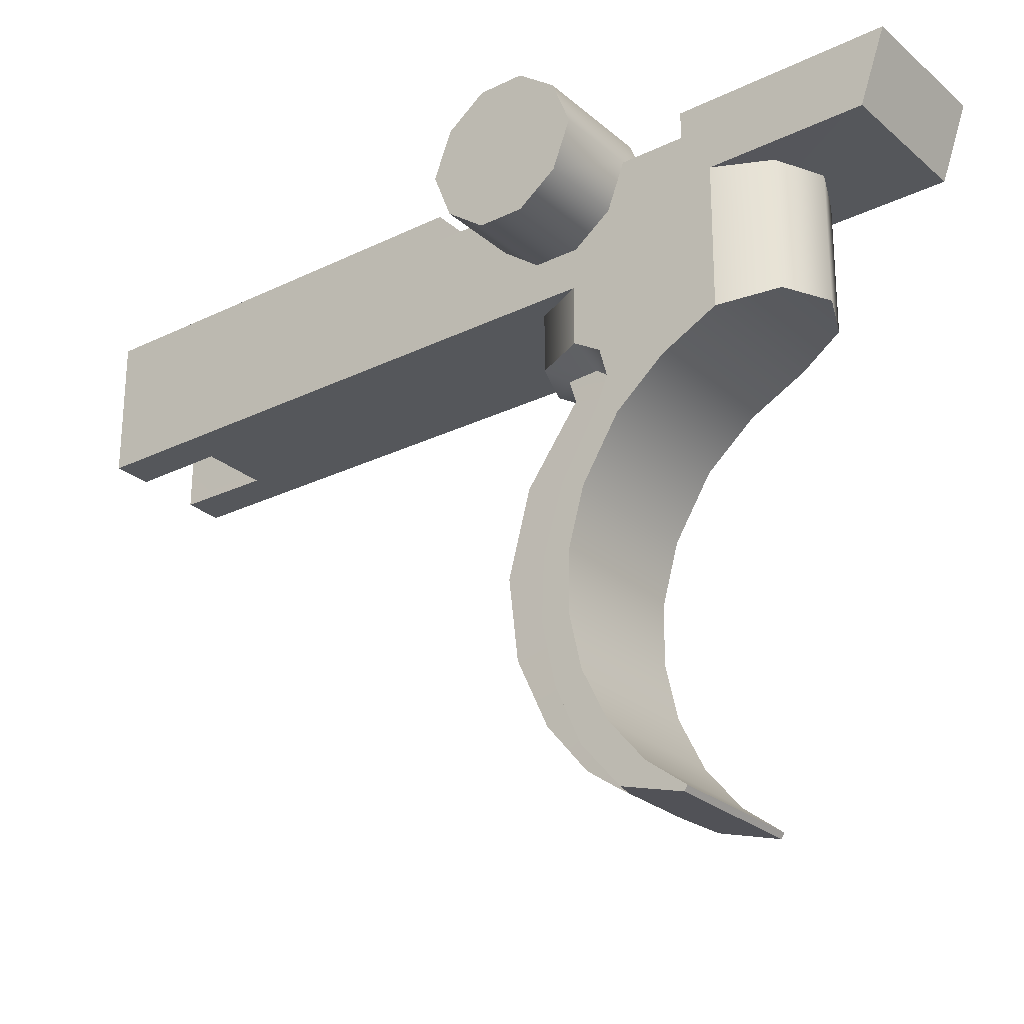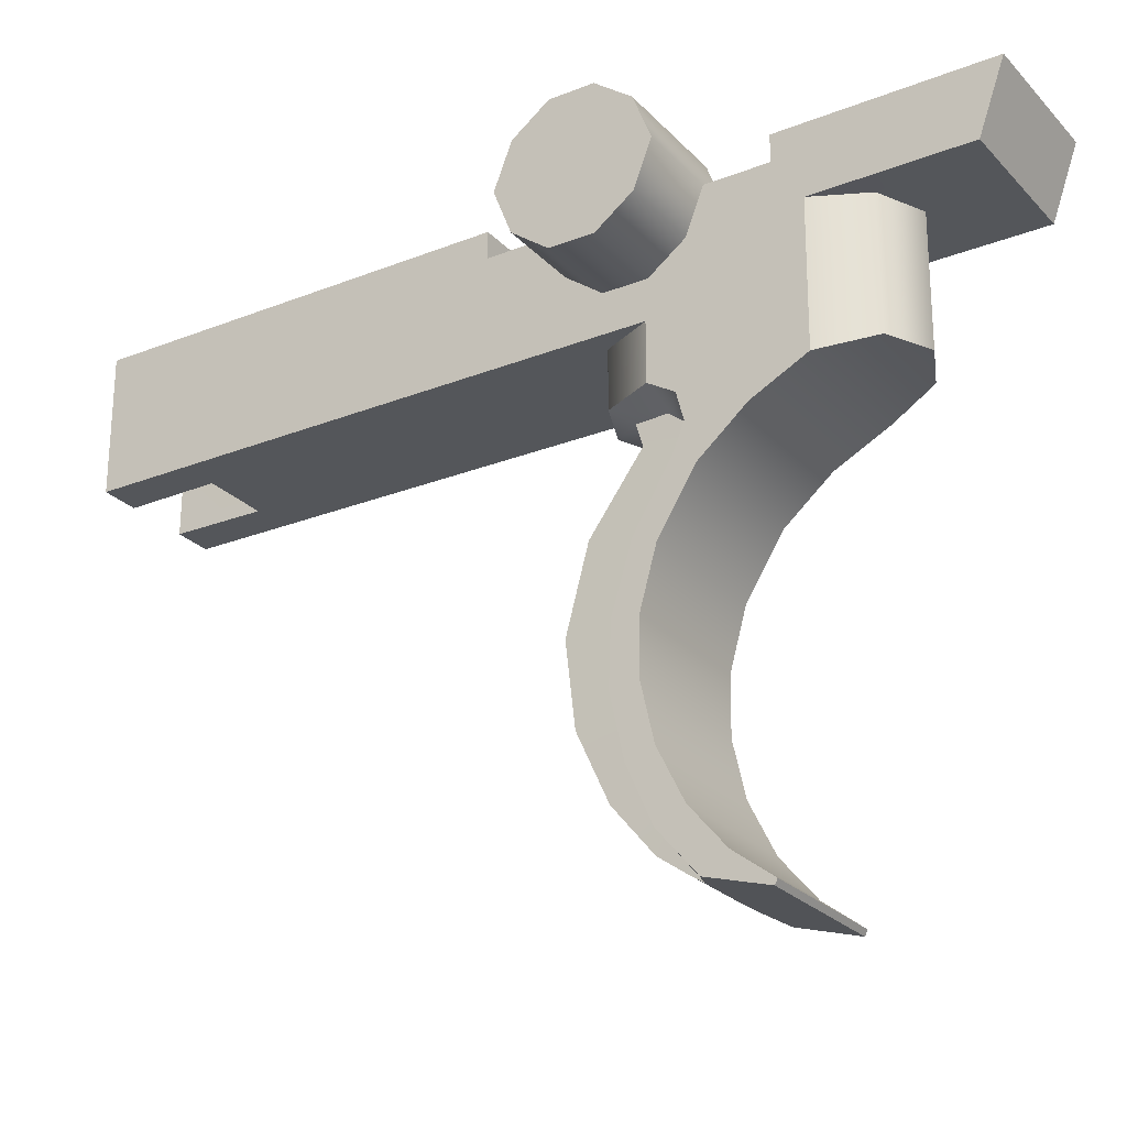
<metadata>
{"format":"obj","ext":"obj","renderer":"f3d","projection":"perspective","resolution":1024,"background":"white","views":[{"elev":-26.5,"azim":-52.6,"up":"+Z"},{"elev":-25.3,"azim":-57.6,"up":"+Z"}]}
</metadata>
<code>
g trigger_LOD0
v 0.002609 -0.012 -0.002598
v 0.002579 -0.01199 -0.009678
v 5.07e-07 -0.01313 -0.009607
v 5.07e-07 -0.01316 -0.002598
v 0.003937 -0.00918 -0.002597
v 0.003937 -0.009148 -0.01029
v 0.003937 -0.0002341 -0.01679
v 0.002005 0.0002769 -0.01645
v 0.002007 0.001399 -0.02019
v 0.003937 0.0008759 -0.02037
v 0.002006 -0.001652 -0.0132
v 0.003937 -0.002268 -0.01342
v 0.003937 -0.002931 -0.01188
v 0.002006 -0.002247 -0.01216
v 0.003937 0.001007 -0.02367
v 0.002004 0.001512 -0.02364
v 0.003937 0.000272 -0.02705
v 0.002006 0.0006989 -0.0272
v 0.003937 -0.001112 -0.0302
v 0.002004 -0.000723 -0.03027
v 0.003937 -0.00321 -0.03267
v 0.002014 -0.002394 -0.03229
v 0.003937 -0.002521 -0.01034
v 0.002004 -0.001907 -0.01077
v 0.002004 -0.001012 -0.01008
v 0.003937 -0.001052 -0.009451
v 0.002667 0.00169 -0.00945
v 0.001998 0.0006649 -0.01016
v 5.132e-07 0.002794 -0.00944
v -0.001997 0.0006649 -0.01016
v -0.002666 0.00169 -0.00945
v 0.001999 -0.001585 -0.03175
v 0.002014 -0.002394 -0.03229
v 0.002004 -0.000723 -0.03027
v 0.001994 -4.905e-05 -0.03067
v 0.002006 0.0006989 -0.0272
v 0.001994 0.002177 -0.02797
v 0.002004 0.001512 -0.02364
v 0.001994 0.003898 -0.02422
v 0.002007 0.001399 -0.02019
v 0.001992 0.004412 -0.0198
v 0.002005 0.0002769 -0.01645
v 0.001992 0.003173 -0.01529
v 0.002006 -0.001652 -0.0132
v 0.001989 0.000297 -0.01136
v 0.002006 -0.002247 -0.01216
v 0.002004 -0.001907 -0.01077
v 0.002004 -0.001012 -0.01008
v 0.001998 0.0006649 -0.01016
v 0.003937 -0.006553 -0.03366
v 0.003937 -0.006716 -0.03338
v 0.003937 -0.004566 -0.03175
v 0.003937 -0.00321 -0.03267
v 0.003937 -0.002624 -0.02944
v 0.003937 -0.001112 -0.0302
v 0.003937 -0.001212 -0.02659
v 0.003937 0.000272 -0.02705
v 0.003937 -0.0005201 -0.02355
v 0.003937 0.001007 -0.02367
v 0.003937 -0.0005691 -0.02042
v 0.003937 0.0008759 -0.02037
v 0.003937 -0.001449 -0.01731
v 0.003937 -0.0002341 -0.01679
v 0.003937 -0.003481 -0.01405
v 0.003937 -0.002268 -0.01342
v 0.003937 -0.006107 -0.01183
v 0.003937 -0.002931 -0.01188
v 0.003937 -0.009148 -0.01029
v 0.003937 -0.002521 -0.01034
v 0.002579 -0.01199 -0.009678
v -0.002577 -0.01199 -0.009678
v 5.07e-07 -0.01313 -0.009607
v -0.003936 -0.009148 -0.01029
v 0.003937 -0.009148 -0.01029
v -0.003936 -0.006107 -0.01183
v 0.003937 -0.006107 -0.01183
v -0.003936 -0.003481 -0.01405
v 0.003937 -0.003481 -0.01405
v 0.003937 -0.001449 -0.01731
v -0.003936 -0.001449 -0.01731
v -0.003936 -0.0005691 -0.02042
v 0.003937 -0.0005691 -0.02042
v 0.003937 -0.0005201 -0.02355
v -0.003936 -0.0005201 -0.02355
v -0.003936 -0.001212 -0.02659
v 0.003937 -0.001212 -0.02659
v -0.003936 -0.002624 -0.02944
v 0.003937 -0.002624 -0.02944
v 0.003937 -0.004566 -0.03175
v -0.003936 -0.004566 -0.03175
v -0.003936 -0.006716 -0.03338
v 0.003937 -0.006716 -0.03338
v 0.002667 0.00169 -0.00945
v 0.003937 -0.001052 -0.009451
v 0.003937 -0.001055 -0.006314
v 0.002667 0.00169 -0.006314
v 5.132e-07 0.002794 -0.006314
v 5.132e-07 0.002794 -0.00944
v 0.001994 0.003898 -0.02422
v 0.001992 0.004412 -0.0198
v -0.00199 0.004412 -0.0198
v -0.001993 0.003898 -0.02422
v -0.001991 0.003173 -0.01529
v 0.001992 0.003173 -0.01529
v 0.001989 0.000297 -0.01136
v -0.001988 0.000297 -0.01136
v 0.001998 0.0006649 -0.01016
v -0.001997 0.0006649 -0.01016
v 0.001994 0.002177 -0.02797
v -0.001993 0.002177 -0.02797
v -0.001993 -4.905e-05 -0.03067
v 0.001994 -4.905e-05 -0.03067
v -0.001998 -0.001585 -0.03175
v 0.001999 -0.001585 -0.03175
v -0.002013 -0.002394 -0.03229
v 0.002014 -0.002394 -0.03229
v 0.003937 -0.00321 -0.03267
v -0.003936 -0.00321 -0.03267
v -0.003936 -0.006553 -0.03366
v 0.003937 -0.006553 -0.03366
v 0.003937 0.03047 -0.006314
v 0.003937 0.03047 0.001245
v 0.001849 0.03047 0.001245
v 0.001793 0.03047 -0.006314
v 0.003937 -0.00918 -0.002597
v 0.003937 -0.01754 -0.002615
v 0.003937 -0.01893 0.001232
v 0.003937 -0.00761 -0.0002171
v 0.003937 -0.00761 0.001232
v 0.003937 -0.001055 -0.006314
v 0.003937 -0.009148 -0.01029
v 0.003937 -0.001052 -0.009451
v 0.003937 -0.002521 -0.01034
v 0.003937 -0.001211 -0.004149
v 0.003937 -0.003206 -0.002663
v 0.003937 -0.004157 -0.0002111
v 0.003937 0.00118 -0.004149
v 0.003937 0.003175 -0.002663
v 0.003937 0.007508 -0.0002171
v 0.003937 0.03047 -0.006314
v 0.003937 0.03047 0.001245
v 0.003937 0.007508 0.001246
v 0.003937 0.004126 -0.0002111
v 0.003937 -0.004157 -0.0002111
v 0.003937 -0.00761 -0.0002171
v 0.001856 -0.00761 -0.0002171
v 0.001856 -0.004157 -0.0002171
v 0.003937 0.007508 -0.0002171
v 0.001856 0.007508 -0.0002171
v 0.001856 0.007508 0.001246
v 0.003937 0.007508 0.001246
v 0.001856 0.007508 0.001246
v 0.001849 0.03047 0.001245
v 0.003937 0.03047 0.001245
v 0.003937 0.007508 0.001246
v 0.003937 -0.00761 -0.0002171
v 0.003937 -0.00761 0.001232
v 0.001856 -0.00761 0.001232
v 0.001856 -0.00761 -0.0002171
v -0.003936 -0.01893 0.001232
v 0.003937 -0.01893 0.001232
v 0.003937 -0.01754 -0.002615
v -0.003936 -0.01754 -0.002615
v 0.003937 -0.00761 0.001232
v 0.001856 -0.01146 0.001232
v 0.001856 -0.00761 0.001232
v 0.003937 -0.01893 0.001232
v -0.003936 -0.01893 0.001232
v -0.001855 -0.01146 0.001232
v -0.003936 -0.00761 0.001232
v -0.001855 -0.00761 0.001232
v 0.001856 0.000928 -0.004854
v 0.001856 -0.004157 -0.0002171
v 0.001856 -0.00761 -0.0002171
v 0.001856 -0.00597 -0.003309
v 0.001856 0.004126 -0.0002171
v 0.001856 0.007508 -0.0002171
v 0.001856 -0.01146 0.001232
v 0.001856 -0.00761 0.001232
v 0.001856 0.02535 -0.004854
v 0.001849 0.03047 0.001245
v 0.001793 0.03047 -0.006314
v 0.001856 0.02535 -0.006316
v 0.001856 0.007508 0.001246
v 0.001856 -0.003206 0.002241
v 0.001856 0.00118 0.003727
v 0.001856 -0.001211 0.003727
v 0.001856 0.003175 0.002241
v 0.002609 -0.012 -0.002598
v 0.003937 -0.01754 -0.002615
v 0.003937 -0.00918 -0.002597
v 5.07e-07 -0.01316 -0.002598
v -0.003936 -0.01754 -0.002615
v -0.002608 -0.012 -0.002598
v -0.003936 -0.00918 -0.002597
v 0.001856 -0.00597 -0.003309
v 0.001856 -0.01146 0.001232
v -0.001855 -0.01146 0.001232
v -0.001855 -0.00597 -0.003309
v 0.001856 0.02535 -0.004854
v 0.001856 0.000928 -0.004854
v -0.001855 0.000928 -0.004854
v -0.001855 0.02535 -0.004854
v 0.001856 -0.00597 -0.003309
v -0.001855 -0.00597 -0.003309
v 0.002667 0.00169 -0.006314
v 0.003937 -0.001055 -0.006314
v 0.003937 0.03047 -0.006314
v 0.001856 0.02535 -0.006316
v 5.132e-07 0.002794 -0.006314
v 0.001793 0.03047 -0.006314
v 5.22e-07 0.02535 -0.006316
v 0.003937 0.007508 -0.0002171
v 0.003937 0.004126 -0.0002111
v 0.001856 0.004126 -0.0002171
v 0.001856 0.007508 -0.0002171
v 0.008476 -0.004157 -0.0002111
v 0.008476 -0.001211 0.003727
v 0.008476 0.003175 0.002241
v 0.008476 0.004126 -0.0002111
v 0.008476 0.00118 0.003727
v 0.008476 -0.003206 0.002241
v 0.008476 -0.003206 -0.002663
v 0.008476 0.00118 -0.004149
v 0.008476 -0.001211 -0.004149
v 0.008476 0.003175 -0.002663
v 0.001856 -0.003206 0.002241
v 0.001856 -0.001211 0.003727
v 0.008476 -0.001211 0.003727
v 0.008476 -0.003206 0.002241
v 0.001856 0.00118 0.003727
v 0.008476 0.00118 0.003727
v 0.008476 0.003175 0.002241
v 0.001856 0.003175 0.002241
v 0.003937 0.004126 -0.0002111
v 0.008476 0.004126 -0.0002111
v 0.001856 0.004126 -0.0002171
v 0.003937 -0.004157 -0.0002111
v 0.001856 -0.004157 -0.0002171
v 0.008476 -0.004157 -0.0002111
v 0.008476 -0.003206 -0.002663
v 0.003937 -0.003206 -0.002663
v 0.008476 -0.001211 -0.004149
v 0.003937 -0.001211 -0.004149
v 0.008476 0.00118 -0.004149
v 0.003937 0.00118 -0.004149
v 0.008476 0.003175 -0.002663
v 0.003937 0.003175 -0.002663
v 0.008476 0.004126 -0.0002111
v 0.003937 0.004126 -0.0002111
v 0.003937 -0.006553 -0.03366
v -0.003936 -0.006553 -0.03366
v -0.003936 -0.006716 -0.03338
v 0.003937 -0.006716 -0.03338
v -0.002608 -0.012 -0.002598
v 5.07e-07 -0.01316 -0.002598
v 5.07e-07 -0.01313 -0.009607
v -0.002577 -0.01199 -0.009678
v -0.003936 -0.00918 -0.002597
v -0.003936 -0.009148 -0.01029
v -0.003936 -0.0002341 -0.01679
v -0.003936 0.0008759 -0.02037
v -0.002006 0.001399 -0.02019
v -0.002004 0.0002769 -0.01645
v -0.002005 -0.001652 -0.0132
v -0.003936 -0.002268 -0.01342
v -0.003936 -0.002931 -0.01188
v -0.002005 -0.002247 -0.01216
v -0.003936 0.001007 -0.02367
v -0.002003 0.001512 -0.02364
v -0.003936 0.000272 -0.02705
v -0.002005 0.0006989 -0.0272
v -0.003936 -0.001112 -0.0302
v -0.002003 -0.000723 -0.03027
v -0.003936 -0.00321 -0.03267
v -0.002013 -0.002394 -0.03229
v -0.003936 -0.002521 -0.01034
v -0.002003 -0.001907 -0.01077
v -0.002003 -0.001012 -0.01008
v -0.003936 -0.001052 -0.009451
v -0.002666 0.00169 -0.00945
v -0.001997 0.0006649 -0.01016
v -0.001998 -0.001585 -0.03175
v -0.001993 -4.905e-05 -0.03067
v -0.002003 -0.000723 -0.03027
v -0.002013 -0.002394 -0.03229
v -0.002005 0.0006989 -0.0272
v -0.001993 0.002177 -0.02797
v -0.002003 0.001512 -0.02364
v -0.001993 0.003898 -0.02422
v -0.002006 0.001399 -0.02019
v -0.00199 0.004412 -0.0198
v -0.002004 0.0002769 -0.01645
v -0.001991 0.003173 -0.01529
v -0.002005 -0.001652 -0.0132
v -0.001988 0.000297 -0.01136
v -0.002005 -0.002247 -0.01216
v -0.002003 -0.001907 -0.01077
v -0.002003 -0.001012 -0.01008
v -0.001997 0.0006649 -0.01016
v -0.003936 -0.006553 -0.03366
v -0.003936 -0.00321 -0.03267
v -0.003936 -0.004566 -0.03175
v -0.003936 -0.006716 -0.03338
v -0.003936 -0.002624 -0.02944
v -0.003936 -0.001112 -0.0302
v -0.003936 -0.001212 -0.02659
v -0.003936 0.000272 -0.02705
v -0.003936 -0.0005201 -0.02355
v -0.003936 0.001007 -0.02367
v -0.003936 -0.0005691 -0.02042
v -0.003936 0.0008759 -0.02037
v -0.003936 -0.001449 -0.01731
v -0.003936 -0.0002341 -0.01679
v -0.003936 -0.003481 -0.01405
v -0.003936 -0.002268 -0.01342
v -0.003936 -0.006107 -0.01183
v -0.003936 -0.002931 -0.01188
v -0.003936 -0.009148 -0.01029
v -0.003936 -0.002521 -0.01034
v -0.003936 -0.001052 -0.009451
v -0.002666 0.00169 -0.00945
v -0.002666 0.00169 -0.006314
v -0.003936 -0.001055 -0.006314
v 5.132e-07 0.002794 -0.006314
v 5.132e-07 0.002794 -0.00944
v -0.003936 0.03047 -0.006314
v -0.001792 0.03047 -0.006314
v -0.001848 0.03047 0.001245
v -0.003936 0.03047 0.001245
v -0.003936 -0.00918 -0.002597
v -0.003936 -0.00761 -0.0002171
v -0.003936 -0.01893 0.001232
v -0.003936 -0.01754 -0.002615
v -0.003936 -0.00761 0.001232
v -0.003936 -0.001055 -0.006314
v -0.003936 -0.009148 -0.01029
v -0.003936 -0.001052 -0.009451
v -0.003936 -0.002521 -0.01034
v -0.003936 -0.001211 -0.004149
v -0.003936 -0.003206 -0.002663
v -0.003936 -0.004157 -0.0002111
v -0.003936 0.00118 -0.004149
v -0.003936 0.003175 -0.002663
v -0.003936 0.007508 -0.0002171
v -0.003936 0.03047 -0.006314
v -0.003936 0.03047 0.001245
v -0.003936 0.007508 0.001246
v -0.003936 0.004126 -0.0002111
v -0.003936 -0.004157 -0.0002111
v -0.001855 -0.004157 -0.0002171
v -0.001855 -0.00761 -0.0002171
v -0.003936 -0.00761 -0.0002171
v -0.003936 0.007508 -0.0002171
v -0.003936 0.007508 0.001246
v -0.001855 0.007508 0.001246
v -0.001855 0.007508 -0.0002171
v -0.001855 0.007508 0.001246
v -0.003936 0.007508 0.001246
v -0.003936 0.03047 0.001245
v -0.001848 0.03047 0.001245
v -0.003936 -0.00761 -0.0002171
v -0.001855 -0.00761 -0.0002171
v -0.001855 -0.00761 0.001232
v -0.003936 -0.00761 0.001232
v -0.001855 -0.00761 -0.0002171
v -0.001855 -0.004157 -0.0002171
v -0.001855 0.000928 -0.004854
v -0.001855 -0.00597 -0.003309
v -0.001855 0.004126 -0.0002171
v -0.001855 0.007508 -0.0002171
v -0.001855 -0.01146 0.001232
v -0.001855 -0.00761 0.001232
v -0.001855 0.02535 -0.004854
v -0.001848 0.03047 0.001245
v -0.001792 0.03047 -0.006314
v -0.001855 0.02535 -0.006316
v -0.001855 0.007508 0.001246
v -0.001855 -0.003206 0.002241
v -0.001855 0.00118 0.003727
v -0.001855 0.003175 0.002241
v -0.001855 -0.001211 0.003727
v 0.001856 0.02535 -0.004854
v -0.001855 0.02535 -0.004854
v 5.22e-07 0.02535 -0.006316
v -0.001855 0.02535 -0.006316
v 0.001856 0.02535 -0.006316
v -0.003936 -0.001055 -0.006314
v -0.002666 0.00169 -0.006314
v -0.003936 0.03047 -0.006314
v -0.001855 0.02535 -0.006316
v -0.001792 0.03047 -0.006314
v 5.132e-07 0.002794 -0.006314
v 5.22e-07 0.02535 -0.006316
v -0.003936 0.007508 -0.0002171
v -0.001855 0.007508 -0.0002171
v -0.001855 0.004126 -0.0002171
v -0.003936 0.004126 -0.0002111
v -0.008475 -0.004157 -0.0002111
v -0.008475 0.003175 0.002241
v -0.008475 -0.001211 0.003727
v -0.008475 -0.003206 0.002241
v -0.008475 0.00118 0.003727
v -0.008475 0.004126 -0.0002111
v -0.008475 -0.003206 -0.002663
v -0.008475 0.00118 -0.004149
v -0.008475 0.003175 -0.002663
v -0.008475 -0.001211 -0.004149
v -0.001855 -0.003206 0.002241
v -0.008475 -0.003206 0.002241
v -0.008475 -0.001211 0.003727
v -0.001855 -0.001211 0.003727
v -0.001855 0.00118 0.003727
v -0.008475 0.00118 0.003727
v -0.008475 0.003175 0.002241
v -0.001855 0.003175 0.002241
v -0.003936 0.004126 -0.0002111
v -0.008475 0.004126 -0.0002111
v -0.001855 0.004126 -0.0002171
v -0.003936 -0.004157 -0.0002111
v -0.001855 -0.004157 -0.0002171
v -0.008475 -0.004157 -0.0002111
v -0.008475 -0.003206 -0.002663
v -0.003936 -0.003206 -0.002663
v -0.008475 -0.001211 -0.004149
v -0.003936 -0.001211 -0.004149
v -0.008475 0.00118 -0.004149
v -0.003936 0.00118 -0.004149
v -0.008475 0.003175 -0.002663
v -0.003936 0.003175 -0.002663
v -0.008475 0.004126 -0.0002111
v -0.003936 0.004126 -0.0002111
g trigger_LOD0_0
f 3 2 1
f 4 3 1
f 1 2 5
f 2 6 5
f 9 8 7
f 10 9 7
f 8 11 7
f 11 12 7
f 12 11 13
f 11 14 13
f 9 10 15
f 16 9 15
f 16 15 17
f 18 16 17
f 18 17 19
f 20 18 19
f 20 19 21
f 22 20 21
f 13 14 23
f 14 24 23
f 24 25 23
f 25 26 23
f 27 26 25
f 28 27 25
f 29 27 28
f 28 30 29
f 31 29 30
f 34 33 32
f 35 34 32
f 34 35 36
f 35 37 36
f 38 36 37
f 39 38 37
f 40 38 39
f 41 40 39
f 42 40 41
f 43 42 41
f 44 42 43
f 45 44 43
f 46 44 45
f 46 45 47
f 47 45 48
f 45 49 48
f 52 51 50
f 53 52 50
f 54 52 53
f 55 54 53
f 56 54 55
f 57 56 55
f 58 56 57
f 59 58 57
f 60 58 59
f 61 60 59
f 62 60 61
f 63 62 61
f 64 62 63
f 65 64 63
f 66 64 65
f 67 66 65
f 68 66 67
f 69 68 67
f 72 71 70
f 71 73 70
f 73 74 70
f 73 75 74
f 75 76 74
f 75 77 76
f 77 78 76
f 78 77 79
f 77 80 79
f 80 81 79
f 81 82 79
f 82 81 83
f 81 84 83
f 84 85 83
f 85 86 83
f 85 87 86
f 87 88 86
f 88 87 89
f 87 90 89
f 90 91 89
f 91 92 89
f 95 94 93
f 96 95 93
f 97 96 93
f 98 97 93
f 101 100 99
f 102 101 99
f 101 103 100
f 103 104 100
f 104 103 105
f 103 106 105
f 105 106 107
f 106 108 107
f 102 99 109
f 110 102 109
f 111 110 109
f 112 111 109
f 113 111 112
f 114 113 112
f 115 113 114
f 116 115 114
f 116 117 115
f 117 118 115
f 119 118 117
f 120 119 117
f 123 122 121
f 124 123 121
f 127 126 125
f 128 127 125
f 129 127 128
f 125 130 128
f 130 125 131
f 132 130 131
f 133 132 131
f 130 134 128
f 128 134 135
f 136 128 135
f 134 130 137
f 130 138 137
f 130 139 138
f 140 139 130
f 139 140 141
f 142 139 141
f 139 143 138
f 146 145 144
f 147 146 144
f 150 149 148
f 151 150 148
f 154 153 152
f 155 154 152
f 158 157 156
f 159 158 156
f 162 161 160
f 163 162 160
f 166 165 164
f 164 165 167
f 168 167 165
f 169 168 165
f 169 170 168
f 169 171 170
f 174 173 172
f 175 174 172
f 173 176 172
f 176 177 172
f 174 175 178
f 179 174 178
f 172 177 180
f 177 181 180
f 180 181 182
f 183 180 182
f 184 181 177
f 173 185 176
f 185 186 176
f 187 186 185
f 186 188 176
f 191 190 189
f 189 190 192
f 190 193 192
f 193 194 192
f 193 195 194
f 198 197 196
f 199 198 196
f 202 201 200
f 203 202 200
f 201 202 204
f 202 205 204
f 208 207 206
f 209 208 206
f 210 209 206
f 211 208 209
f 212 209 210
f 215 214 213
f 216 215 213
f 219 218 217
f 220 219 217
f 221 218 219
f 218 222 217
f 217 223 220
f 223 224 220
f 225 224 223
f 224 226 220
f 229 228 227
f 230 229 227
f 228 229 231
f 229 232 231
f 232 233 231
f 233 234 231
f 234 233 235
f 233 236 235
f 237 234 235
f 230 227 238
f 238 227 239
f 240 230 238
f 241 240 238
f 242 241 238
f 243 241 242
f 244 243 242
f 245 243 244
f 246 245 244
f 247 245 246
f 248 247 246
f 249 247 248
f 250 249 248
f 253 252 251
f 254 253 251
f 257 256 255
f 258 257 255
f 258 255 259
f 260 258 259
f 263 262 261
f 264 263 261
f 265 264 261
f 266 265 261
f 265 266 267
f 268 265 267
f 262 263 269
f 263 270 269
f 269 270 271
f 270 272 271
f 271 272 273
f 272 274 273
f 273 274 275
f 274 276 275
f 268 267 277
f 278 268 277
f 279 278 277
f 280 279 277
f 279 280 281
f 282 279 281
f 285 284 283
f 286 285 283
f 284 285 287
f 288 284 287
f 287 289 288
f 289 290 288
f 289 291 290
f 291 292 290
f 291 293 292
f 293 294 292
f 293 295 294
f 295 296 294
f 295 297 296
f 296 297 298
f 298 299 296
f 299 300 296
f 303 302 301
f 304 303 301
f 303 305 302
f 305 306 302
f 305 307 306
f 307 308 306
f 307 309 308
f 309 310 308
f 309 311 310
f 311 312 310
f 311 313 312
f 313 314 312
f 313 315 314
f 315 316 314
f 315 317 316
f 317 318 316
f 317 319 318
f 319 320 318
f 323 322 321
f 324 323 321
f 323 325 322
f 325 326 322
f 329 328 327
f 330 329 327
f 333 332 331
f 334 333 331
f 333 335 332
f 331 332 336
f 331 336 337
f 336 338 337
f 338 339 337
f 332 340 336
f 340 332 341
f 332 342 341
f 336 340 343
f 344 336 343
f 345 336 344
f 345 346 336
f 346 345 347
f 345 348 347
f 349 345 344
f 352 351 350
f 353 352 350
f 356 355 354
f 357 356 354
f 360 359 358
f 361 360 358
f 364 363 362
f 365 364 362
f 368 367 366
f 369 368 366
f 367 368 370
f 368 371 370
f 369 366 372
f 366 373 372
f 371 368 374
f 371 374 375
f 375 374 376
f 374 377 376
f 378 371 375
f 379 367 370
f 380 379 370
f 381 380 370
f 382 379 380
f 385 384 383
f 386 384 385
f 387 385 383
f 390 389 388
f 391 389 390
f 392 391 390
f 391 393 389
f 391 394 393
f 397 396 395
f 398 397 395
f 401 400 399
f 402 401 399
f 403 400 401
f 400 404 399
f 405 399 404
f 406 405 404
f 407 406 404
f 408 405 406
f 411 410 409
f 412 411 409
f 411 412 413
f 414 411 413
f 415 414 413
f 416 415 413
f 415 416 417
f 418 415 417
f 416 419 417
f 410 420 409
f 409 420 421
f 410 422 420
f 422 423 420
f 423 424 420
f 423 425 424
f 425 426 424
f 425 427 426
f 427 428 426
f 427 429 428
f 429 430 428
f 429 431 430
f 431 432 430

</code>
